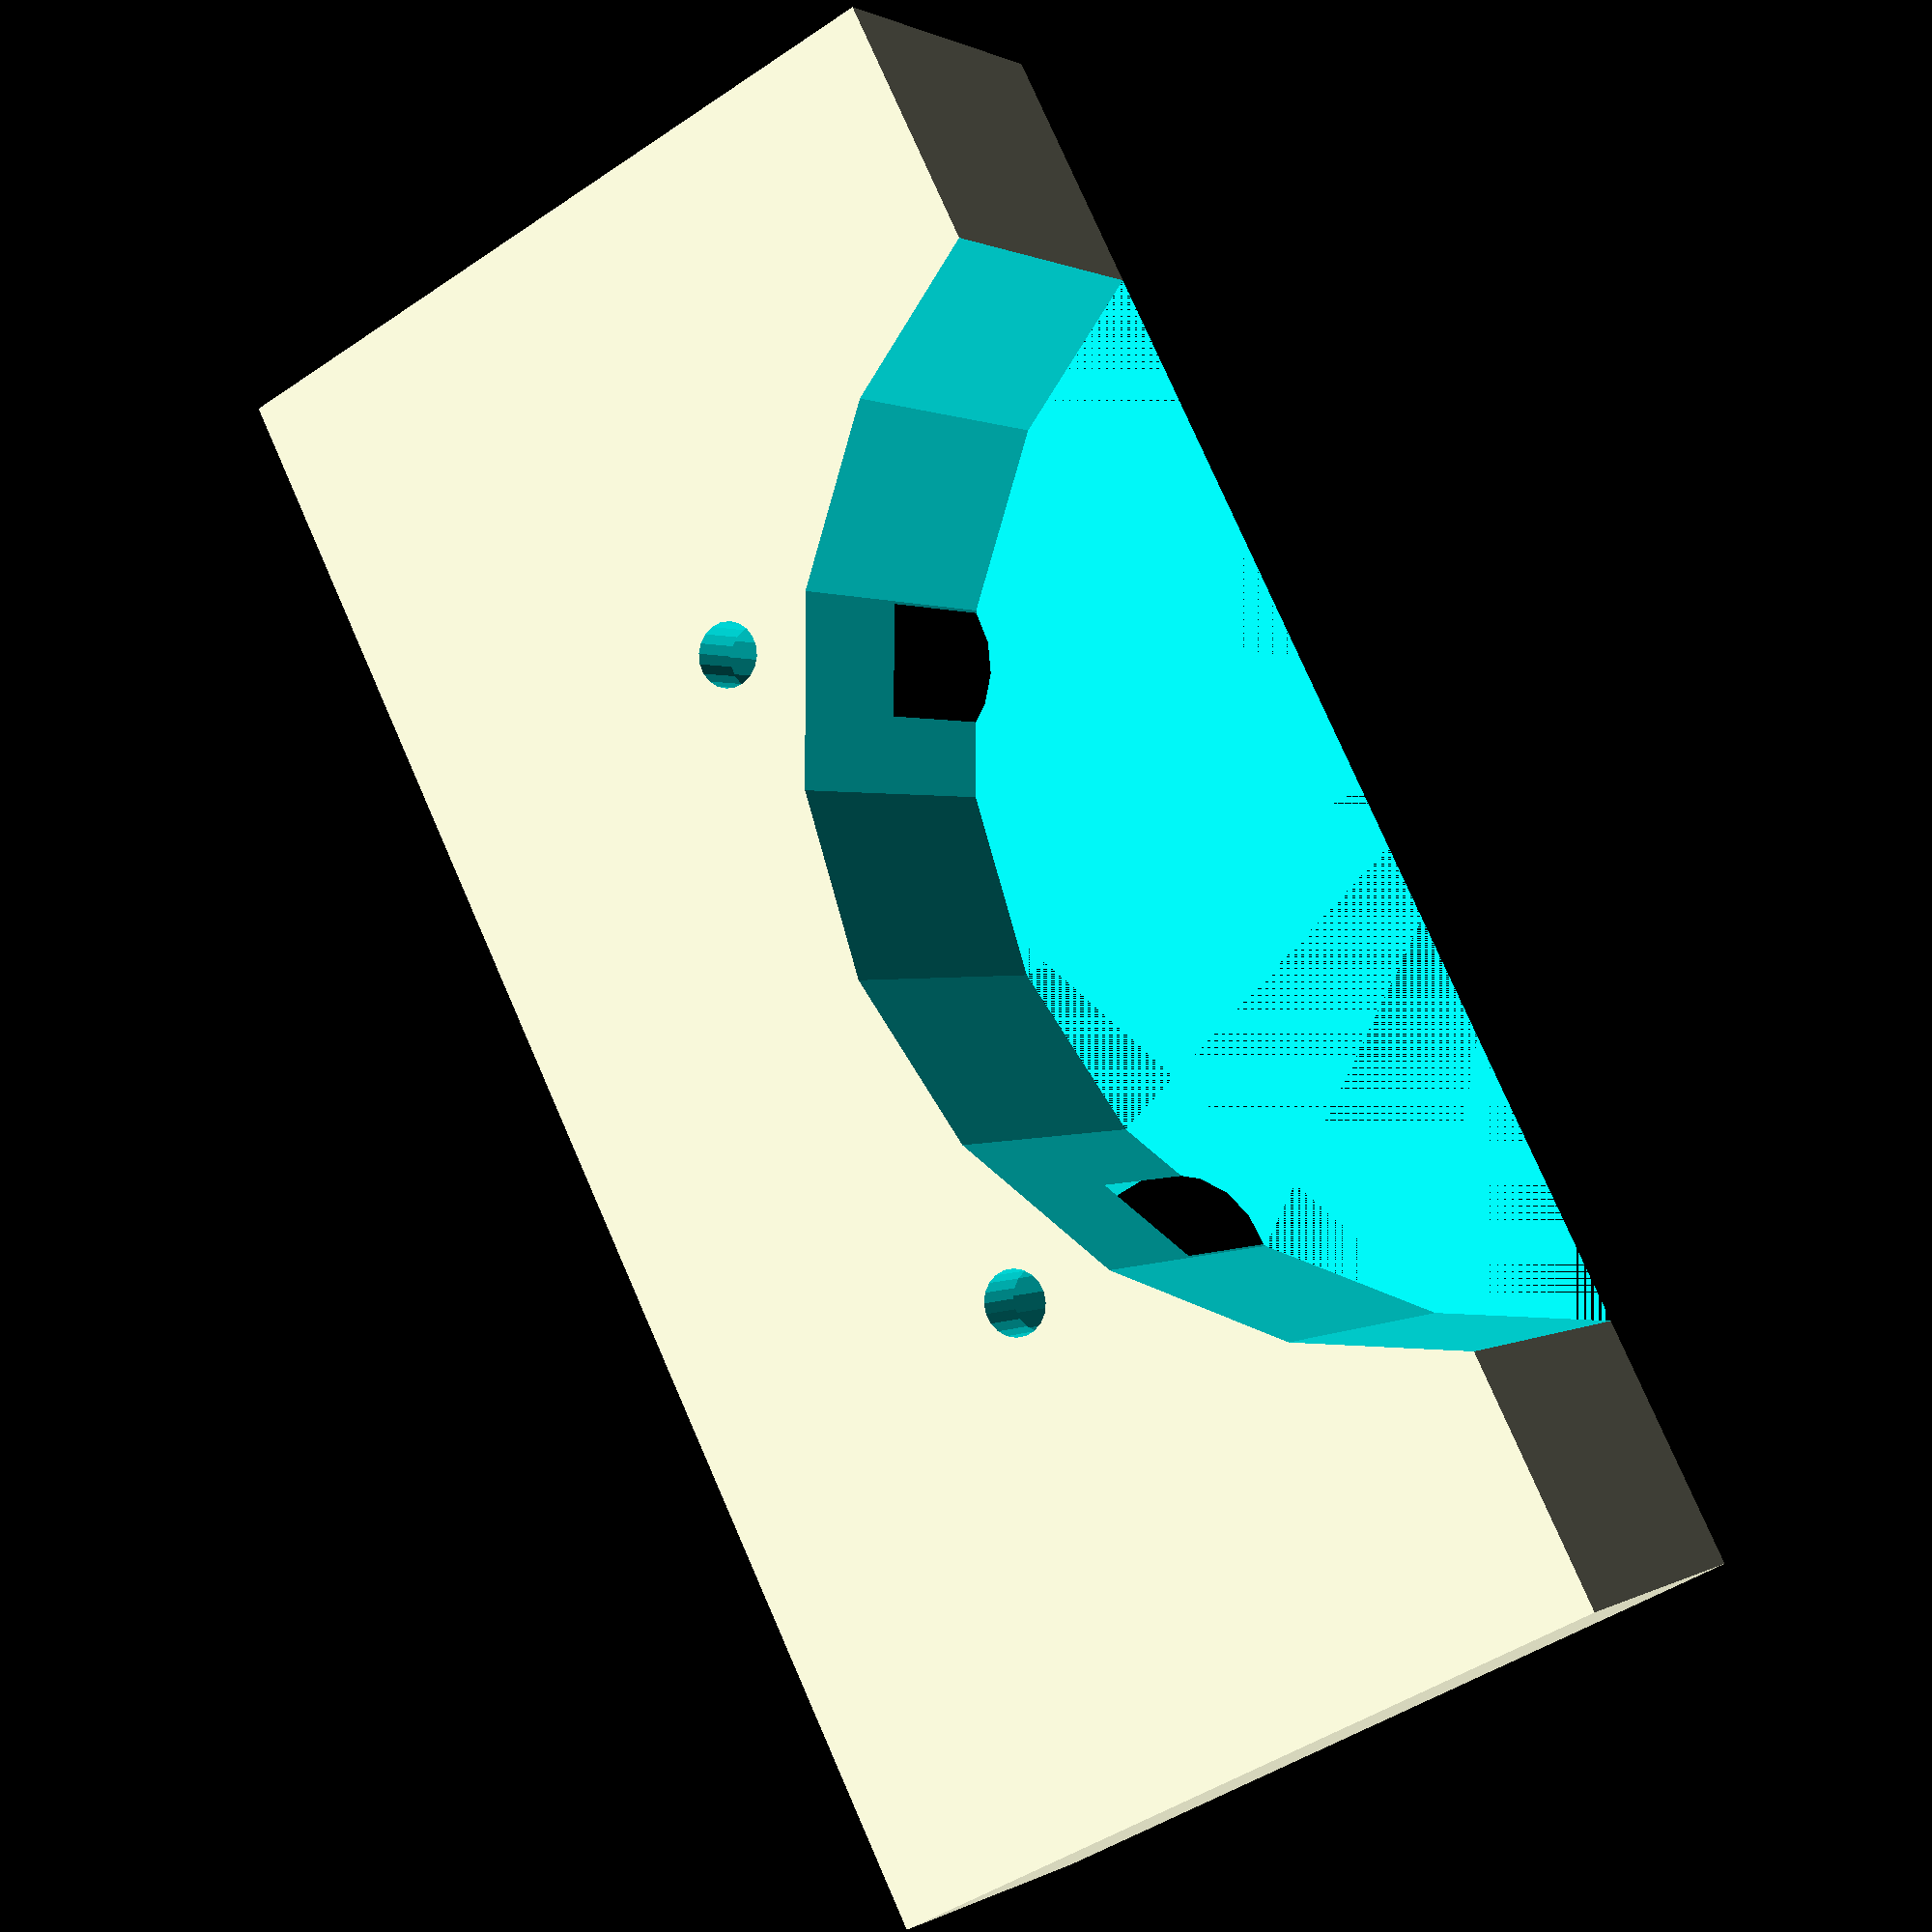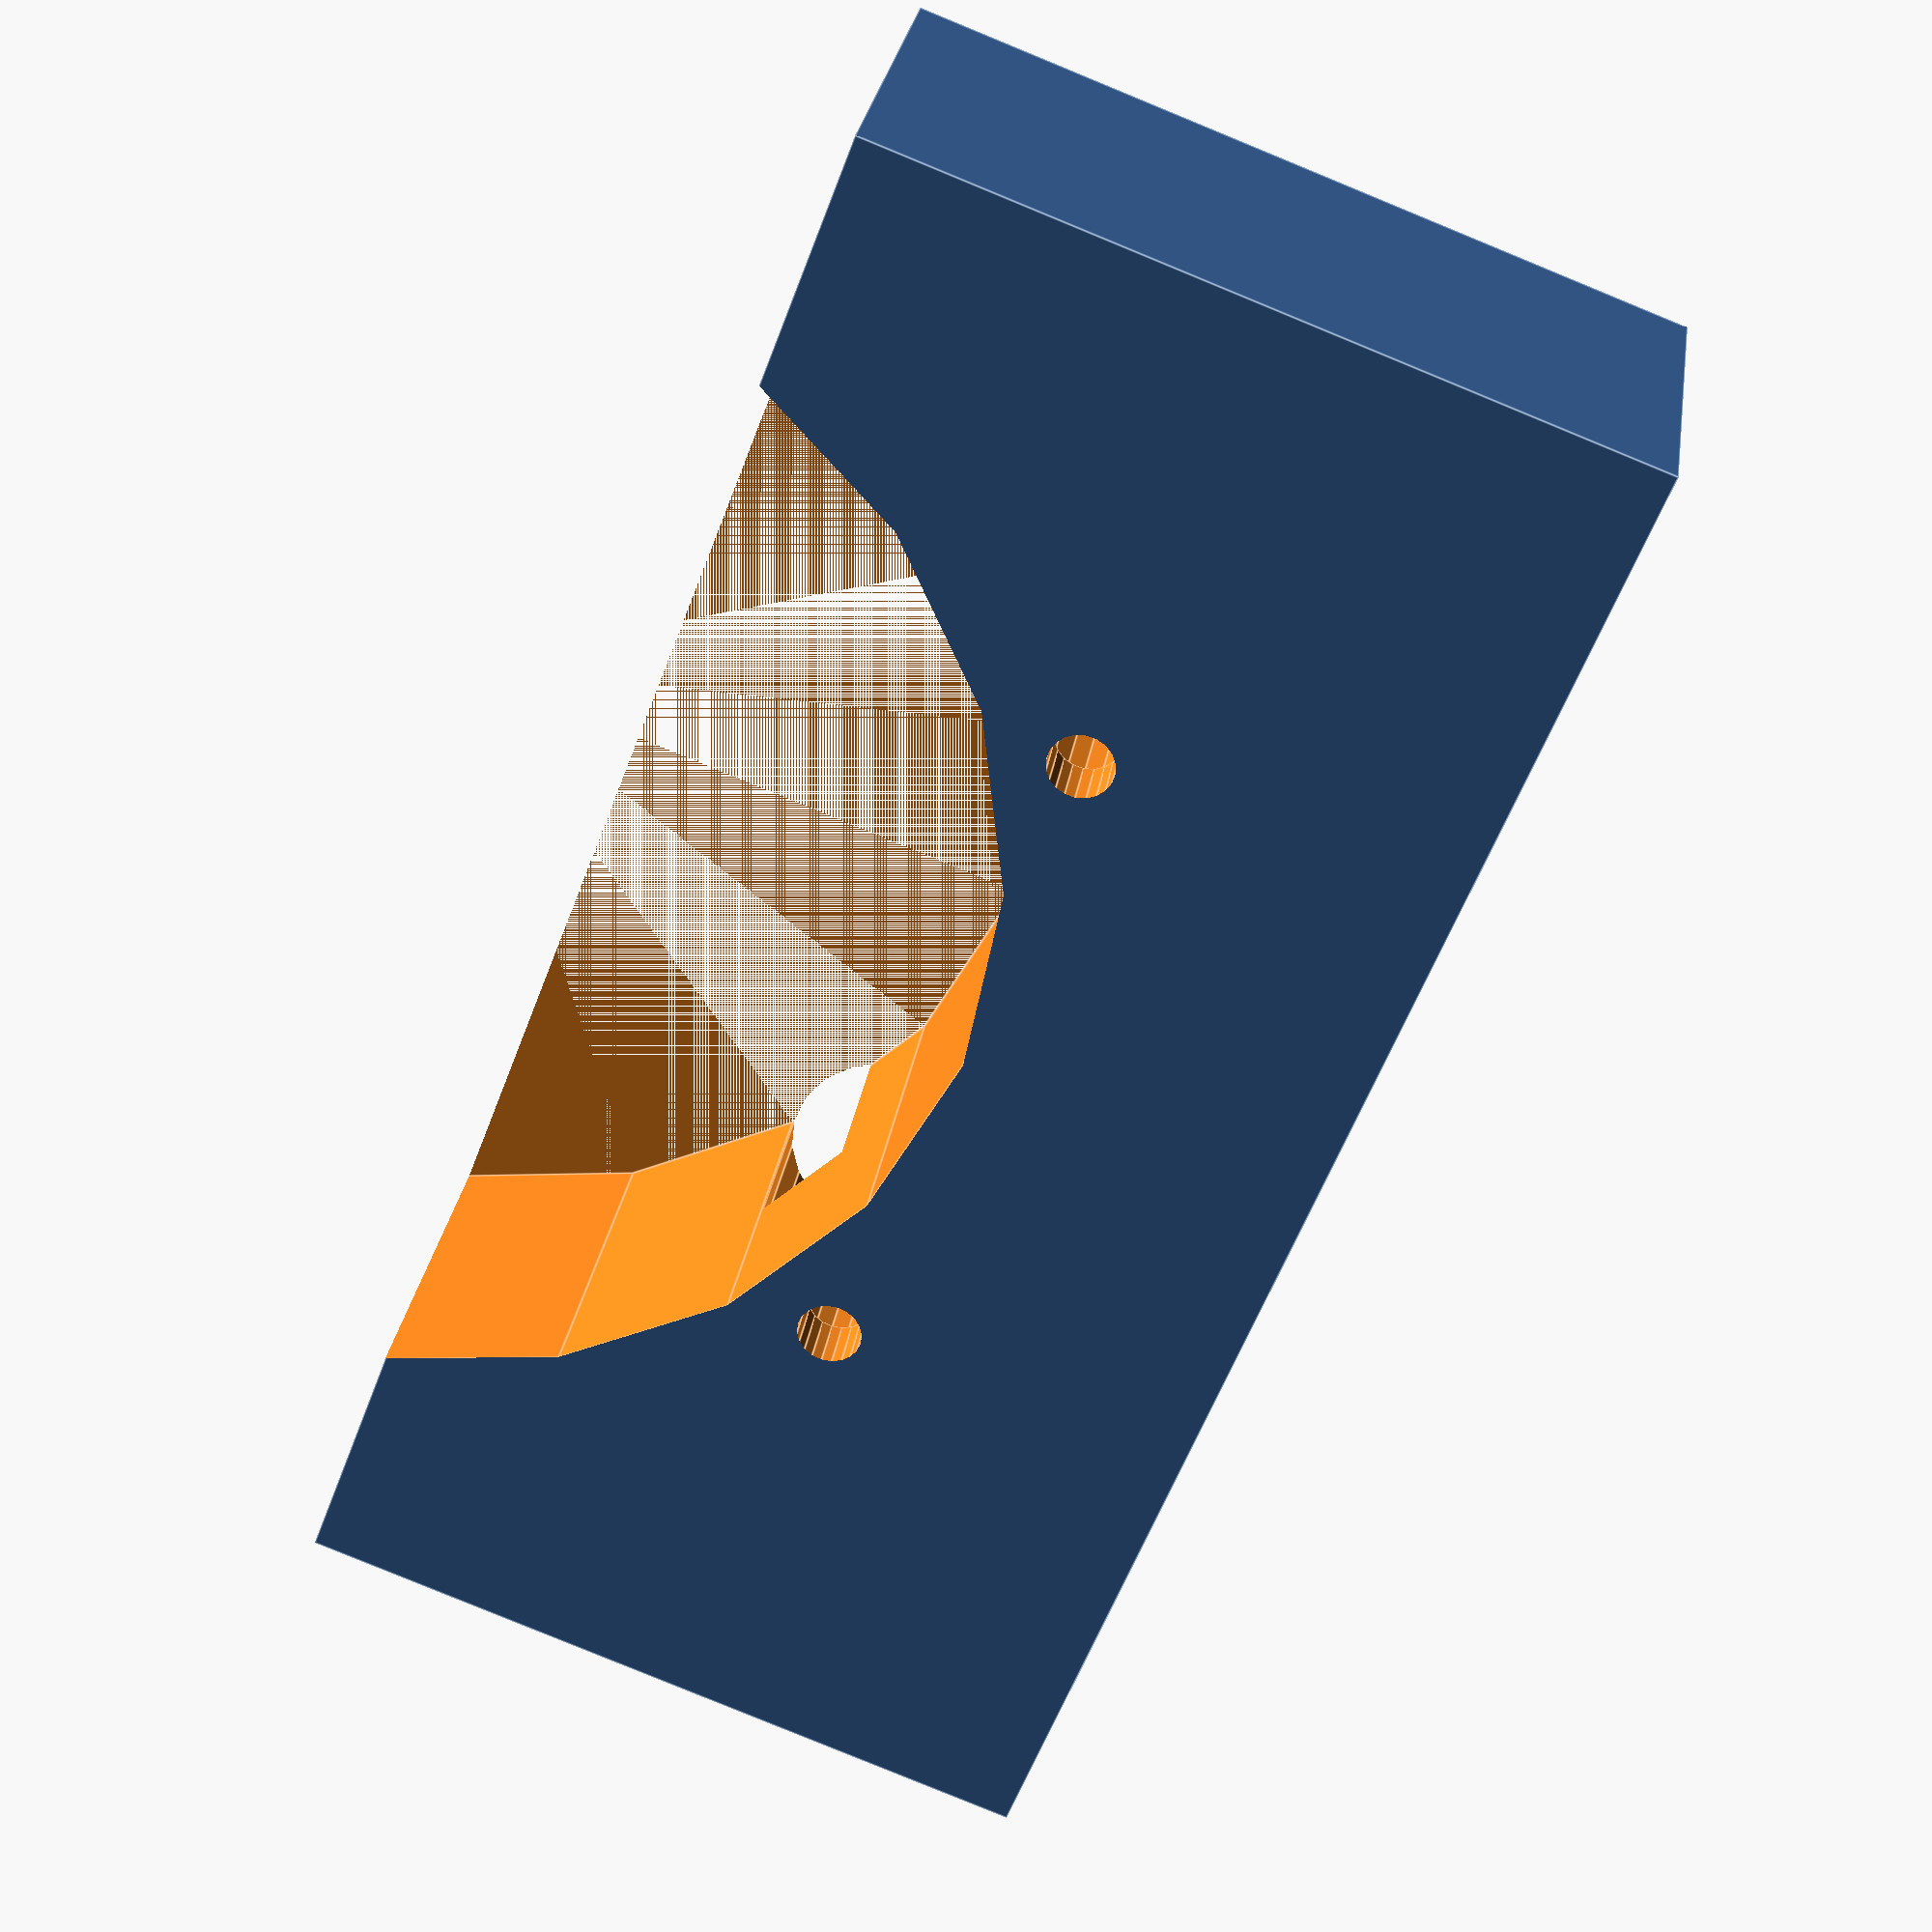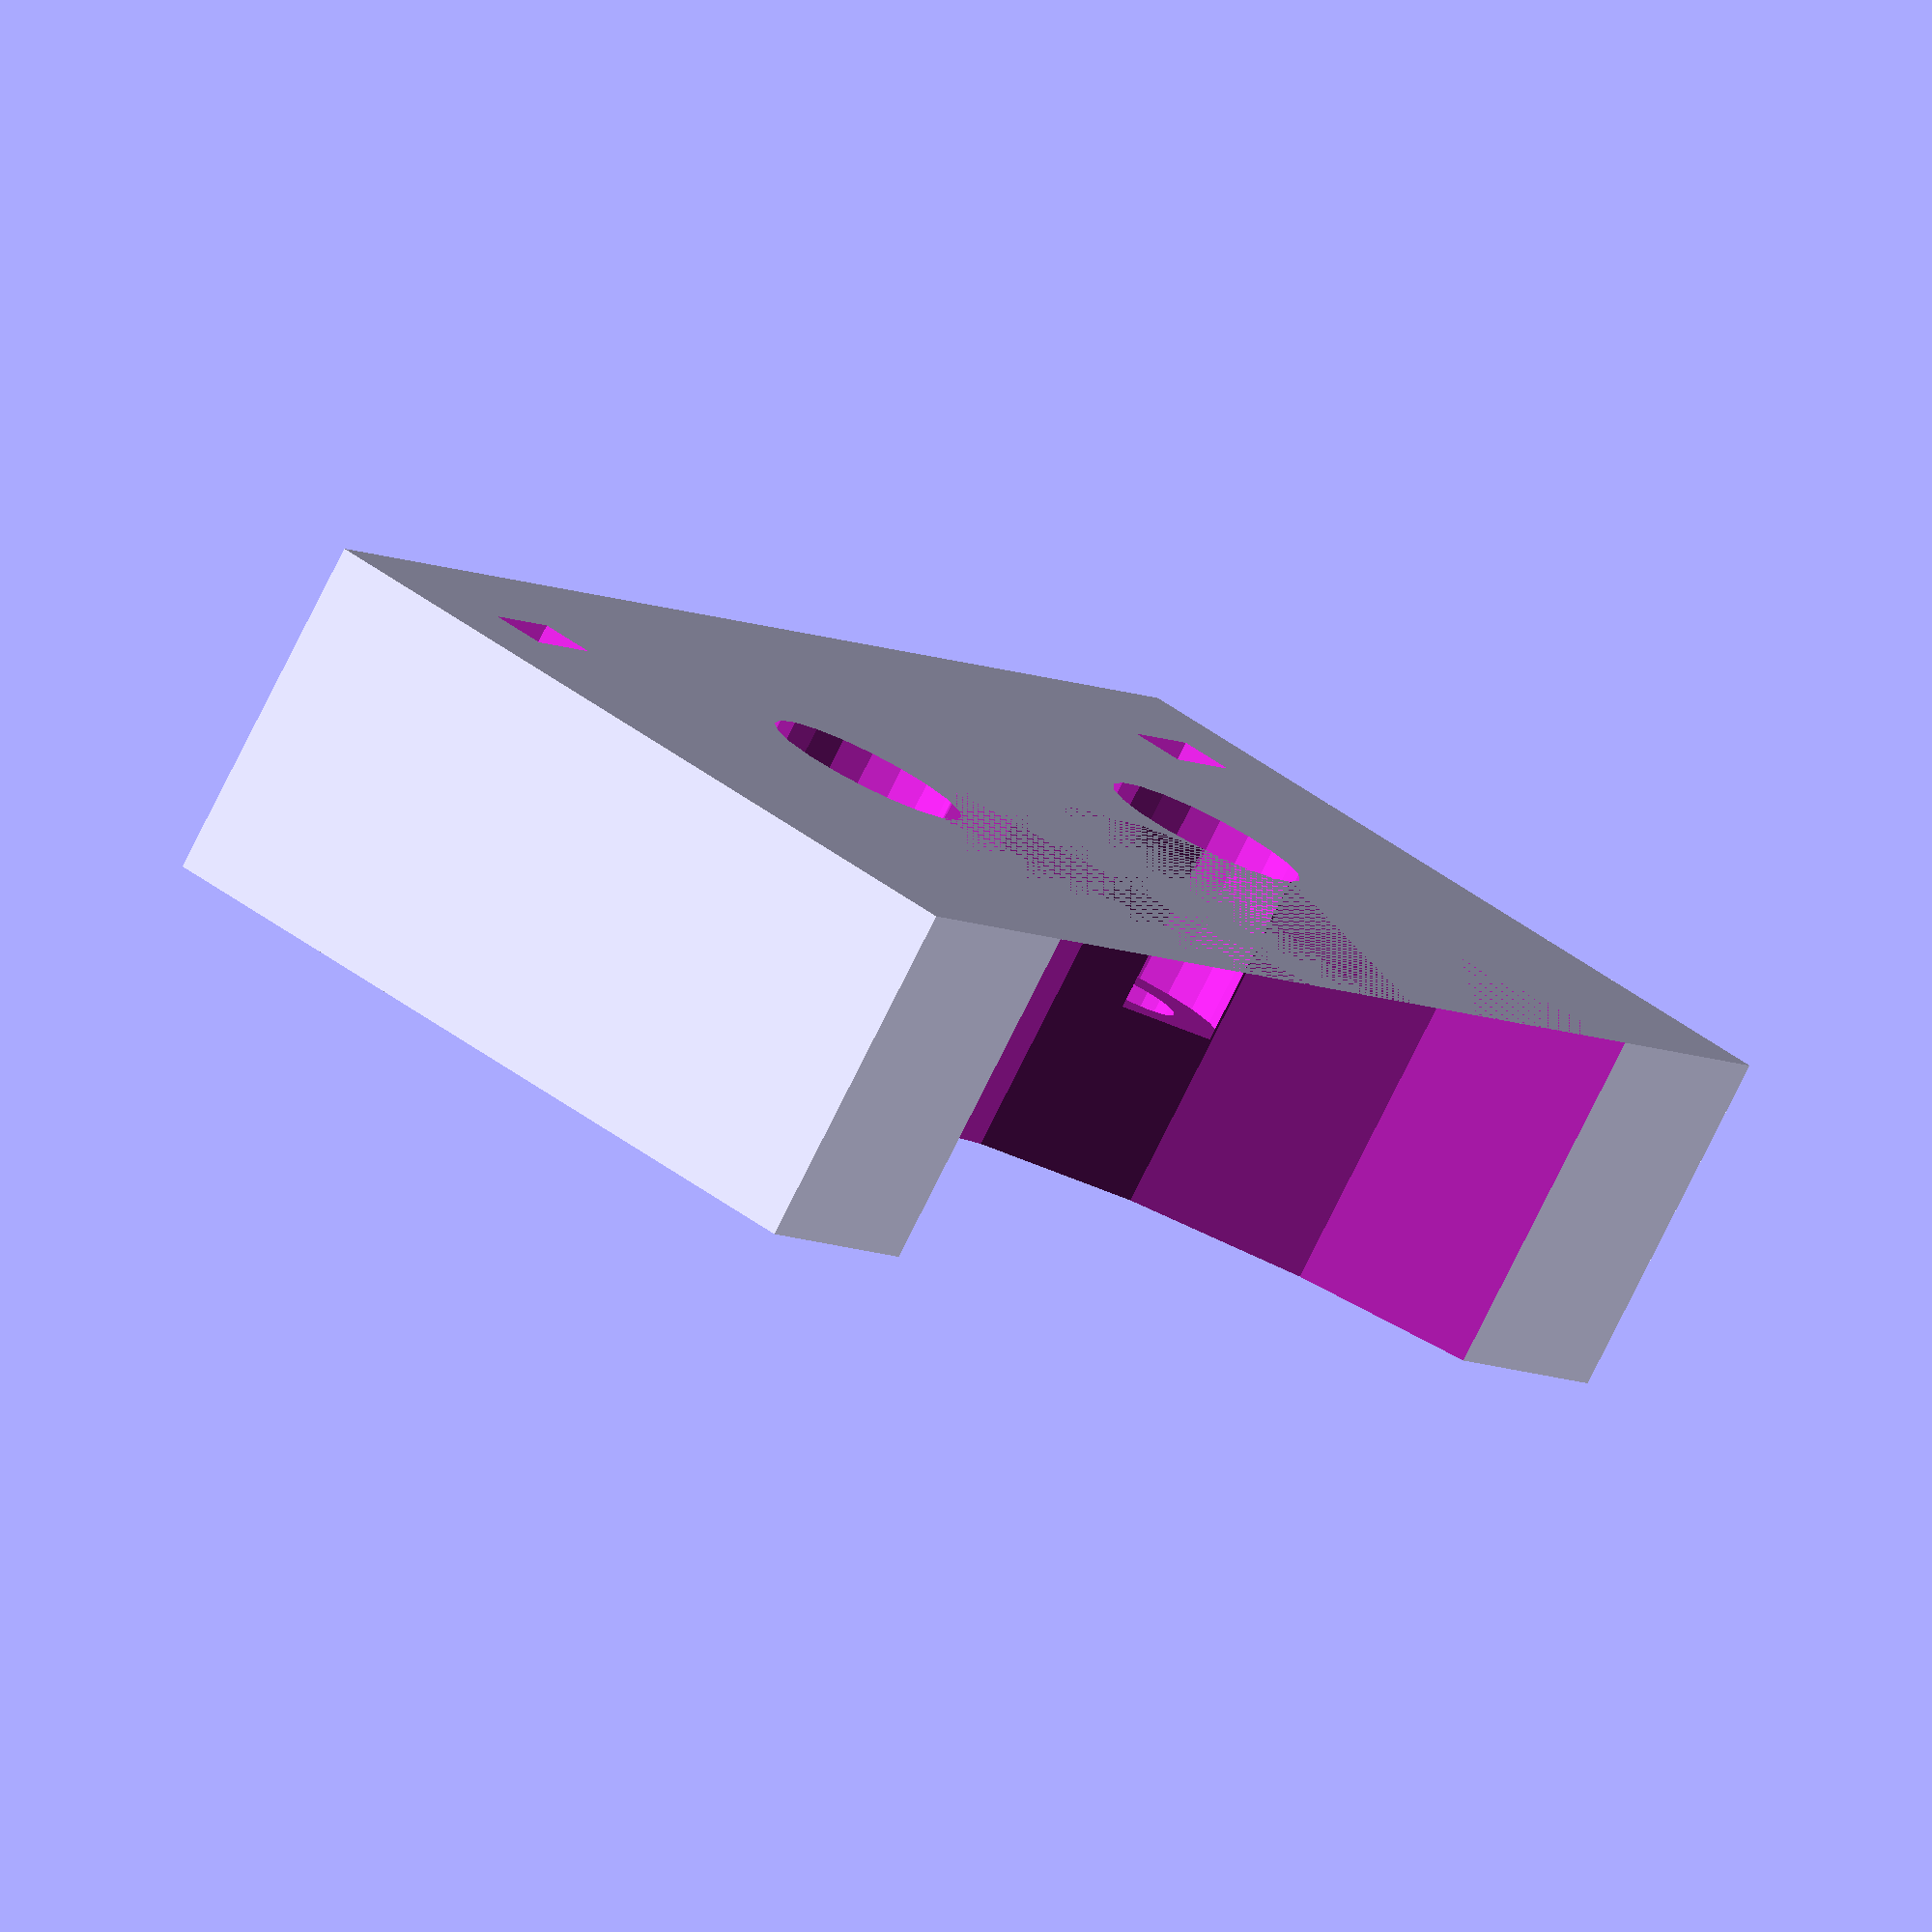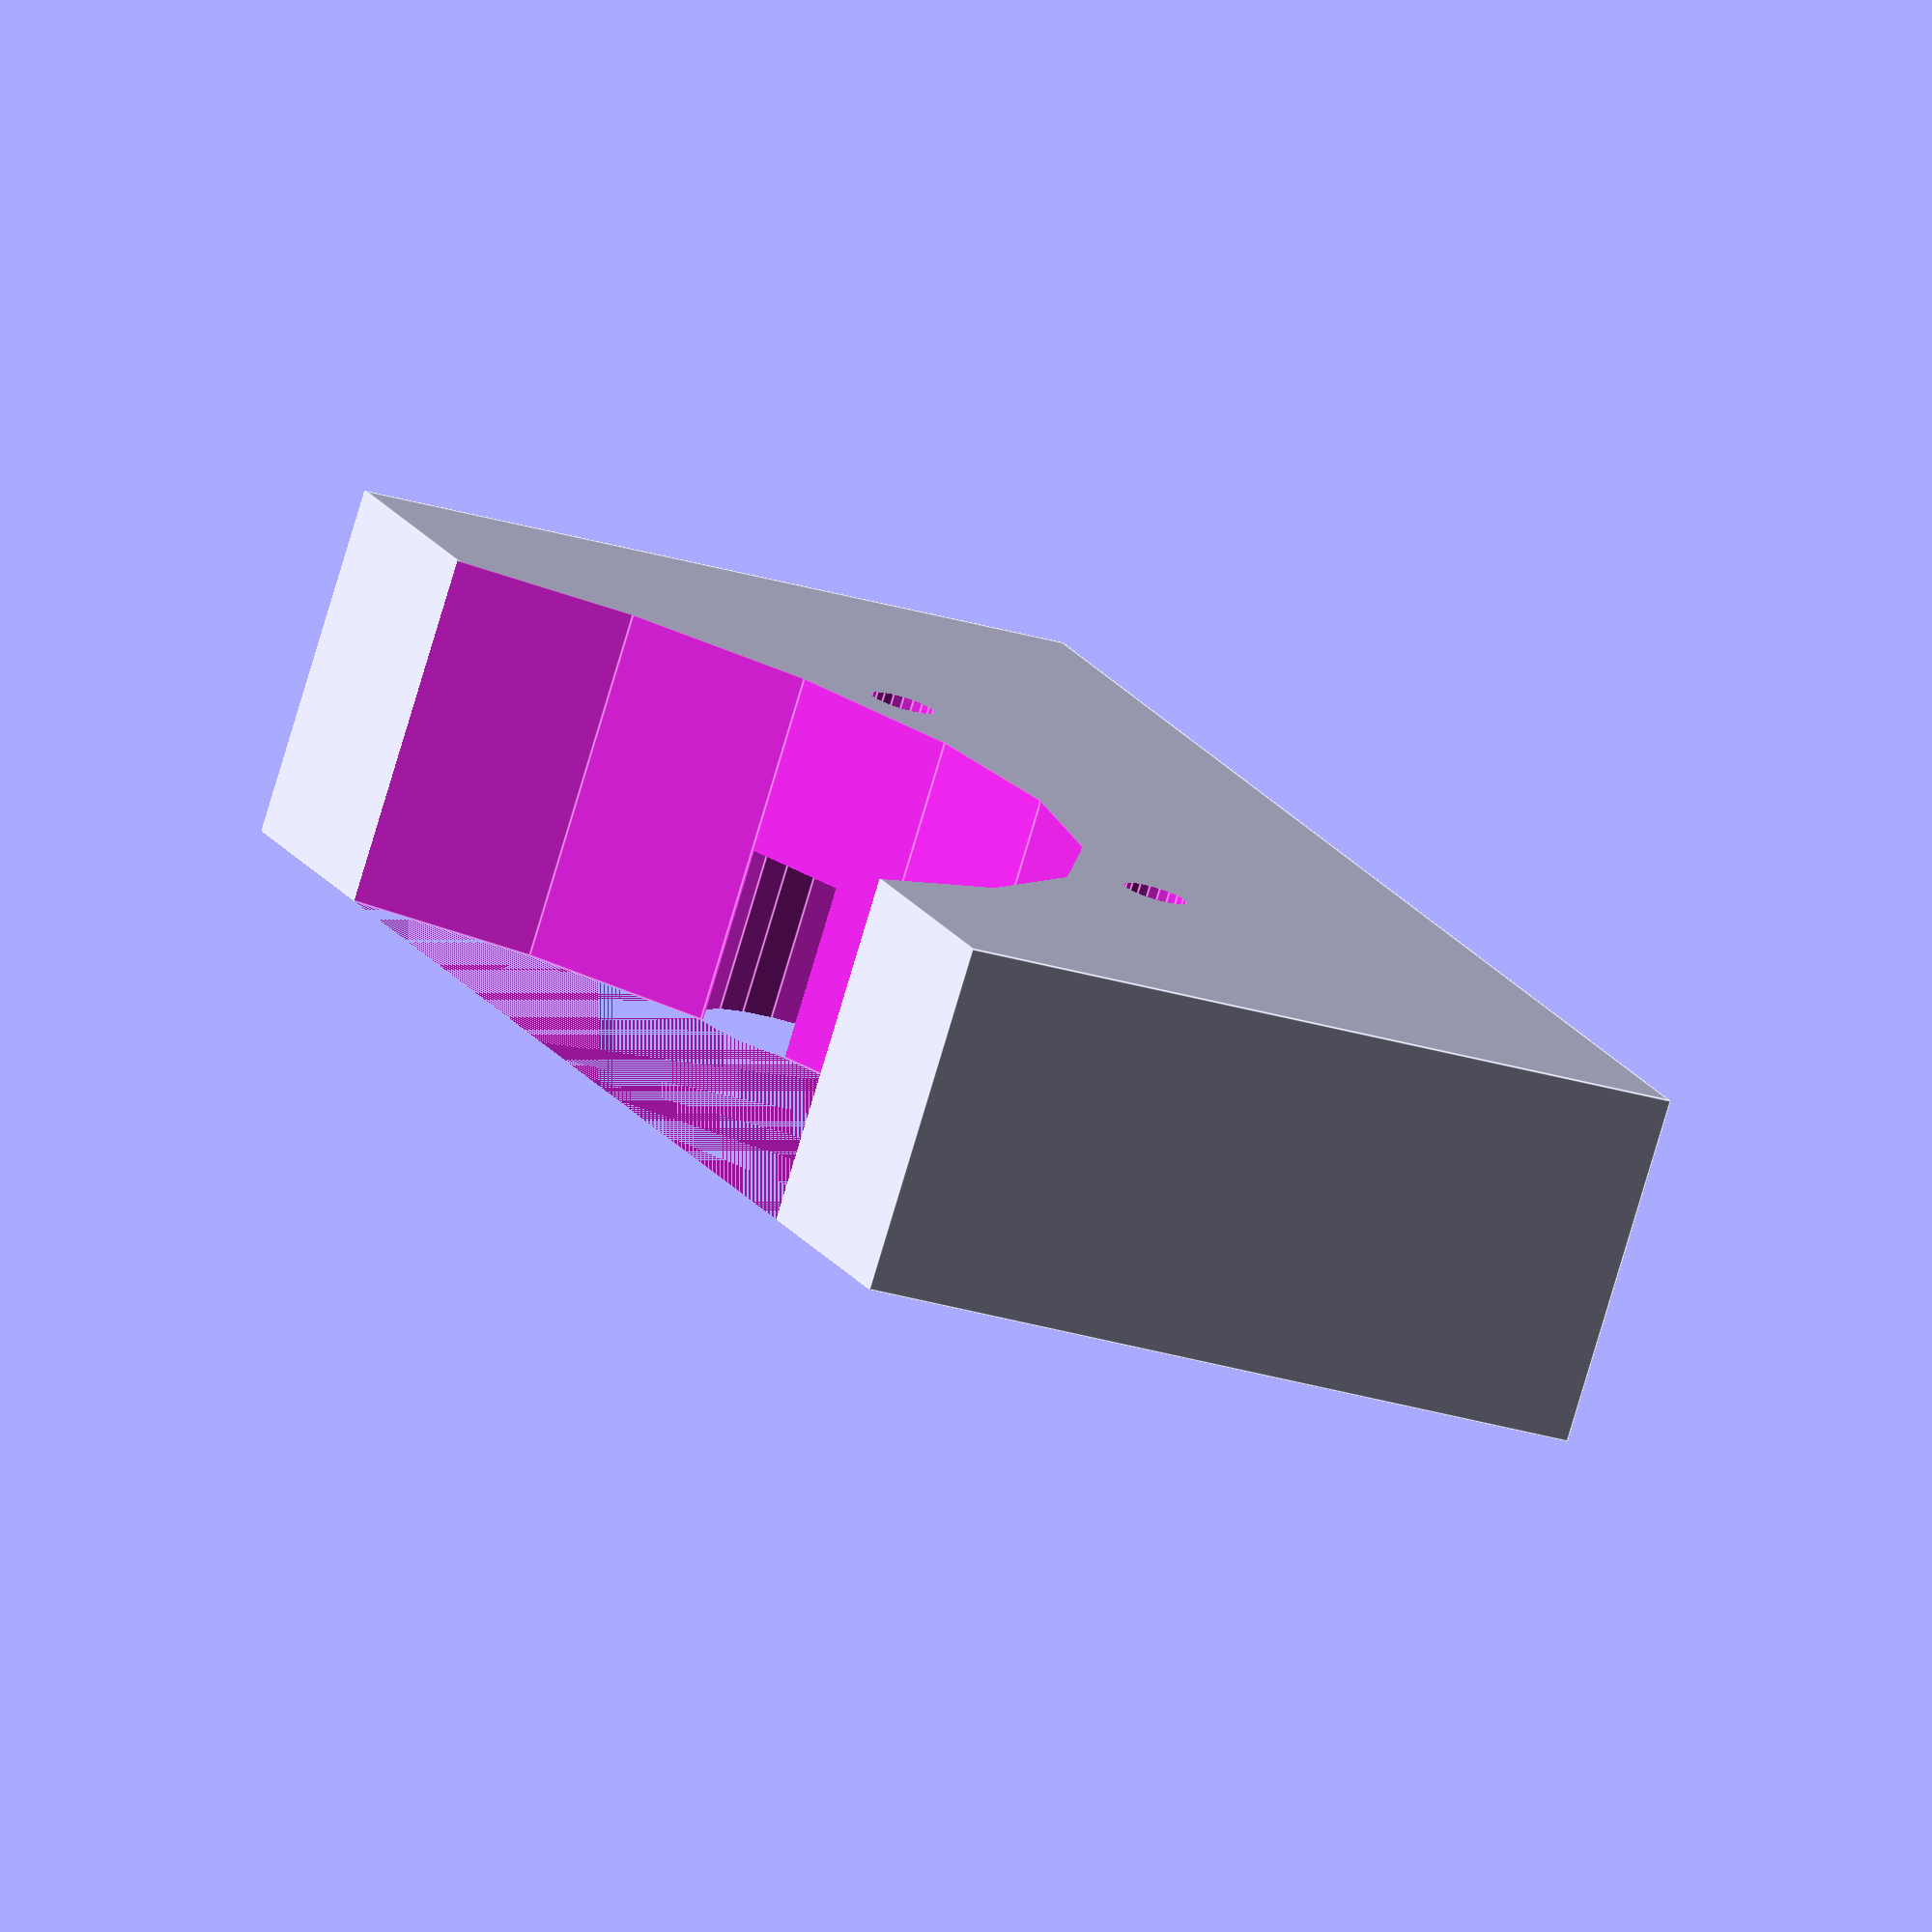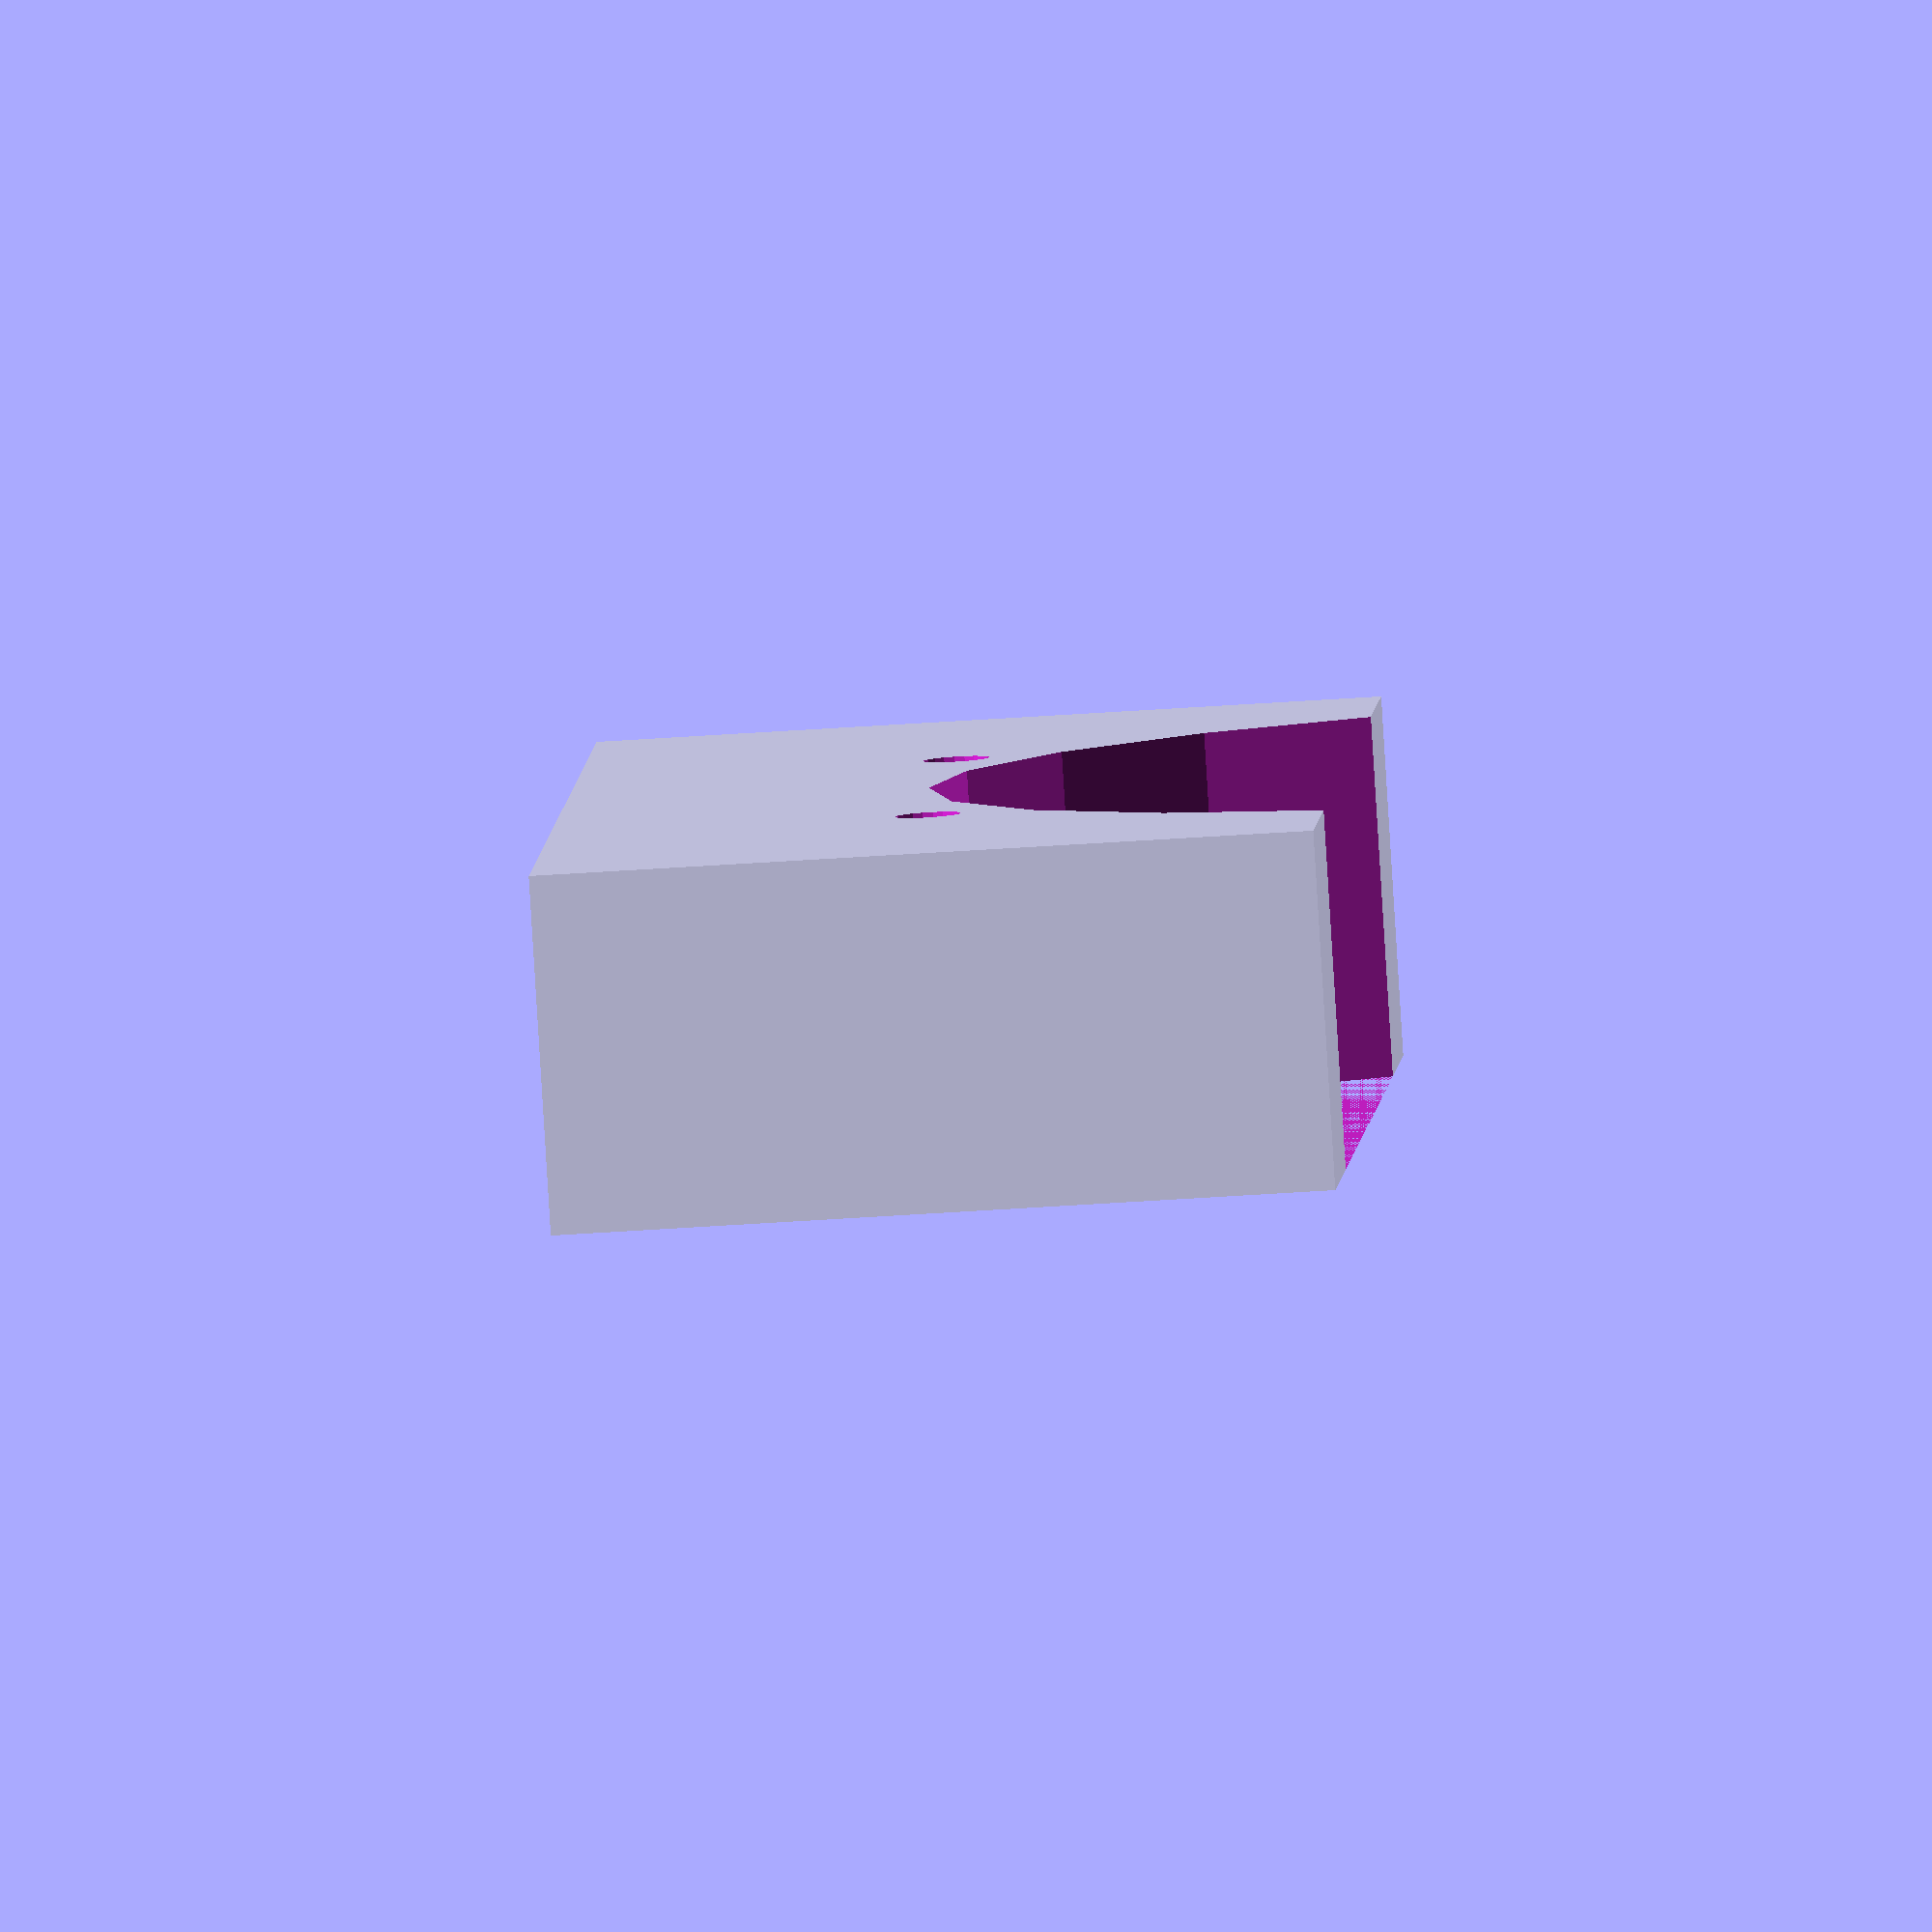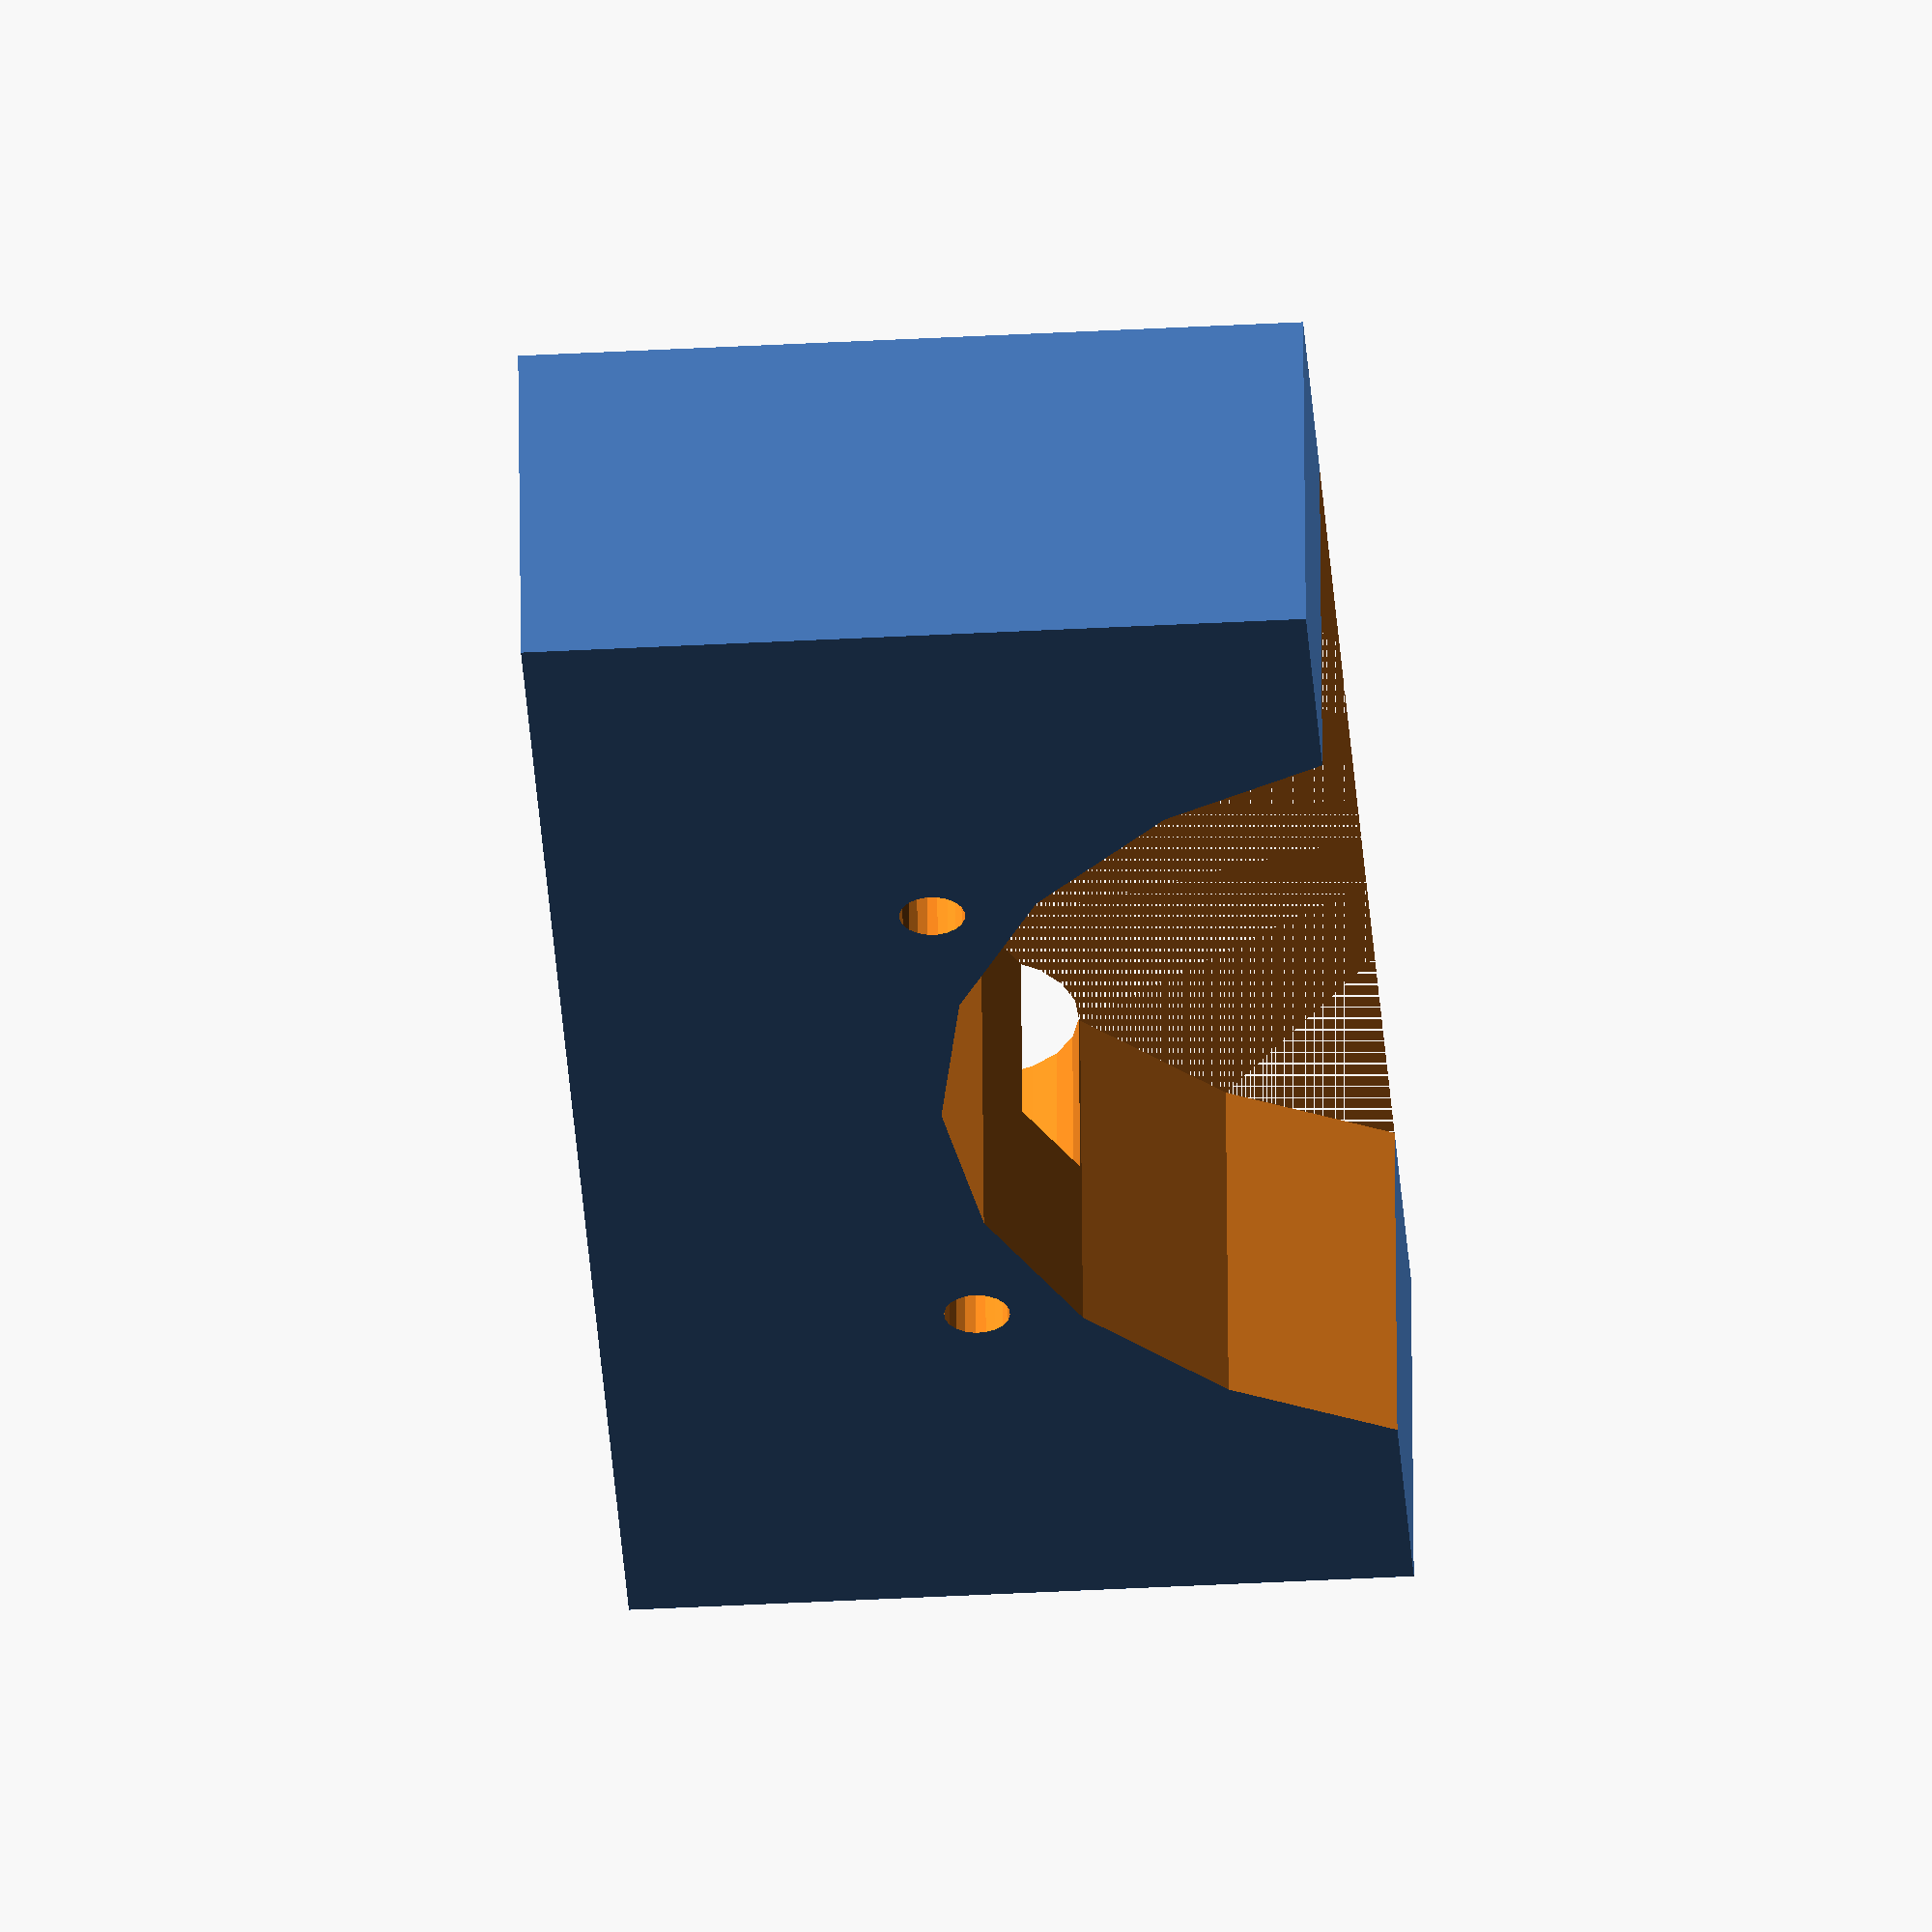
<openscad>


translate(v = [0, 0, -82.0000000000]) {
	difference() {
		translate(v = [-70, 0, 0]) {
			cube(size = [140, 30, 65.3333333333]);
		}
		translate(v = [0, 0, 82.0000000000]) {
			rotate(a = [-90, 0, 0]) {
				cylinder($fn = 20, d = 103.0000000000, h = 30.0500000000);
			}
		}
		translate(v = [0, 0, 82.0000000000]) {
			rotate(a = [0, -30, 0]) {
				translate(v = [0, 24.8000000000, -58.2000000000]) {
					rotate(a = [90, 0, 0]) {
						rotate(a = [180, 0, 0]) {
							union() {
								translate(v = [0, 0, false]) {
									cylinder($fn = 20, d = 5.5000000000, h = 19.8500000000);
								}
								translate(v = [0, 0, -15.1500000000]) {
									cylinder($fn = 20, d = 9.0000000000, h = 15.2000000000);
								}
							}
						}
					}
				}
				translate(v = [0, 14.9000000000, -58.2000000000]) {
					rotate(a = [90, 0, 0]) {
						cylinder($fn = 20, d = 17.4000000000, h = 30);
					}
				}
			}
		}
		translate(v = [-55., 15., 10.]) {
			rotate(a = [90, 0, 0]) {
				union() {
					rotate(a = [-90, 90, 0]) {
						cylinder($fn = 6, d = 9.4900000000, h = 4.6000000000);
					}
					translate(v = [-4.2500000000, 0, 0]) {
						cube(size = [8.5000000000, 4.6000000000, 100]);
					}
				}
			}
			translate(v = [0, 0, -10]) {
				rotate(a = [180, 0, 0]) {
					union() {
						translate(v = [0, 0, false]) {
							cylinder($fn = 20, d = 5.5000000000, h = 35.2000000000);
						}
						translate(v = [0, 0, -15.1500000000]) {
							cylinder($fn = 20, d = 9.0000000000, h = 15.2000000000);
						}
					}
				}
			}
		}
		translate(v = [0, 0, 82.0000000000]) {
			rotate(a = [0, 30, 0]) {
				translate(v = [0, 24.8000000000, -58.2000000000]) {
					rotate(a = [90, 0, 0]) {
						rotate(a = [180, 0, 0]) {
							union() {
								translate(v = [0, 0, false]) {
									cylinder($fn = 20, d = 5.5000000000, h = 19.8500000000);
								}
								translate(v = [0, 0, -15.1500000000]) {
									cylinder($fn = 20, d = 9.0000000000, h = 15.2000000000);
								}
							}
						}
					}
				}
				translate(v = [0, 14.9000000000, -58.2000000000]) {
					rotate(a = [90, 0, 0]) {
						cylinder($fn = 20, d = 17.4000000000, h = 30);
					}
				}
			}
		}
		translate(v = [55.,15.,10.]) {
			rotate(a = [90, 0, 0]) {
				union() {
					rotate(a = [-90, 90, 0]) {
						cylinder($fn = 6, d = 9.4900000000, h = 4.6000000000);
					}
					translate(v = [-4.2500000000, 0, 0]) {
						cube(size = [8.5000000000, 4.6000000000, 100]);
					}
				}
			}
			translate(v = [0, 0, -10]) {
				rotate(a = [180, 0, 0]) {
					union() {
						translate(v = [0, 0, false]) {
							cylinder($fn = 20, d = 5.5000000000, h = 35.2000000000);
						}
						translate(v = [0, 0, -15.1500000000]) {
							cylinder($fn = 20, d = 9.0000000000, h = 15.2000000000);
						}
					}
				}
			}
		}
	}
}
</openscad>
<views>
elev=226.8 azim=49.1 roll=232.3 proj=p view=wireframe
elev=262.6 azim=23.3 roll=112.3 proj=p view=edges
elev=134.8 azim=42.9 roll=228.8 proj=o view=wireframe
elev=24.8 azim=38.4 roll=62.6 proj=o view=edges
elev=232.1 azim=123.4 roll=265.8 proj=o view=solid
elev=221.6 azim=353.1 roll=266.3 proj=o view=solid
</views>
